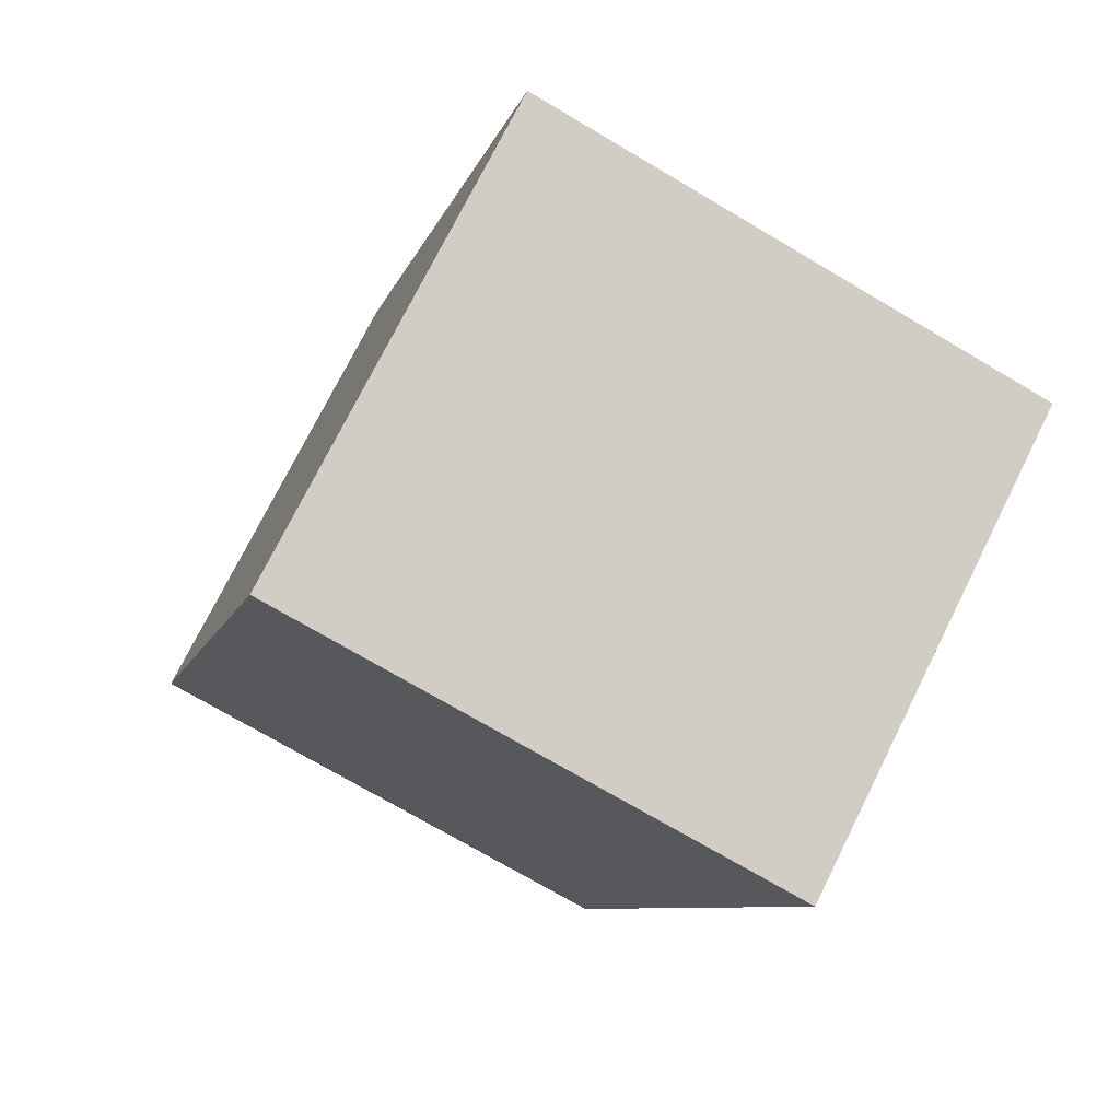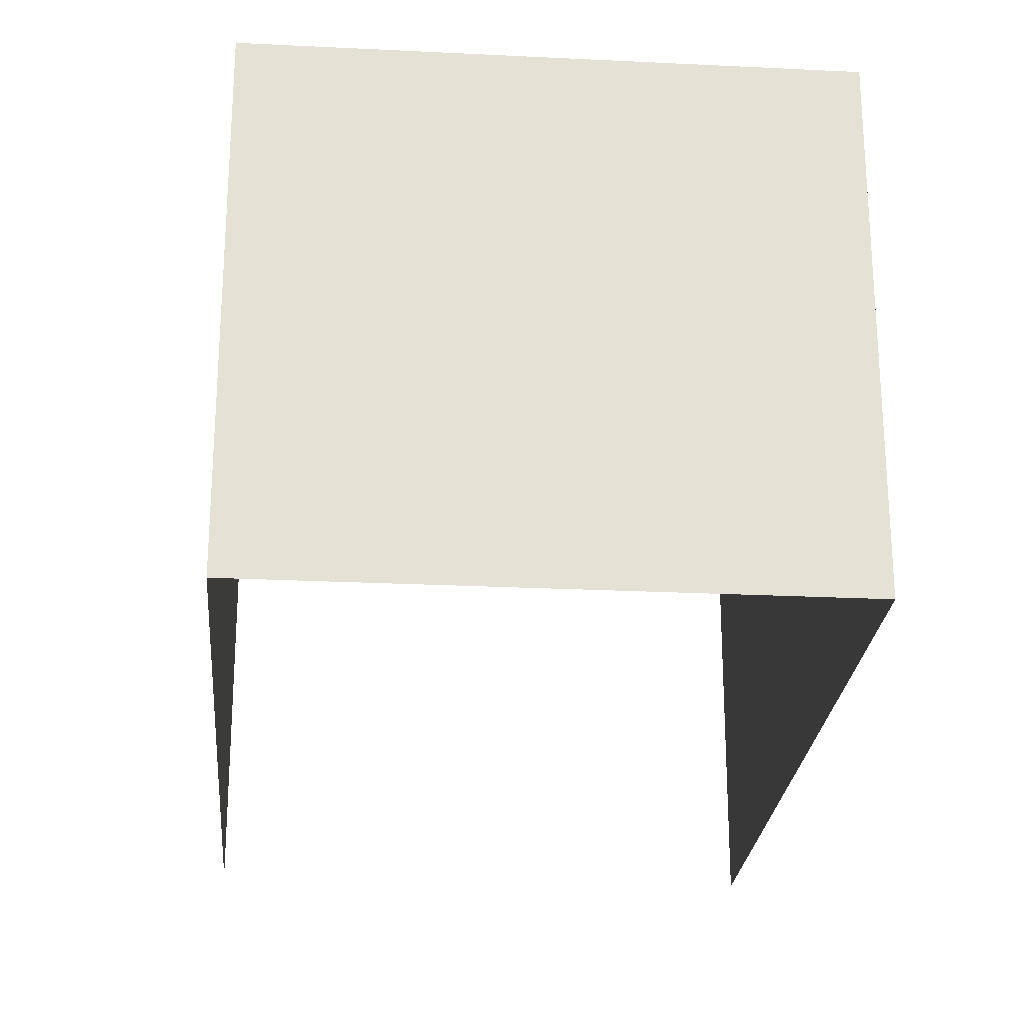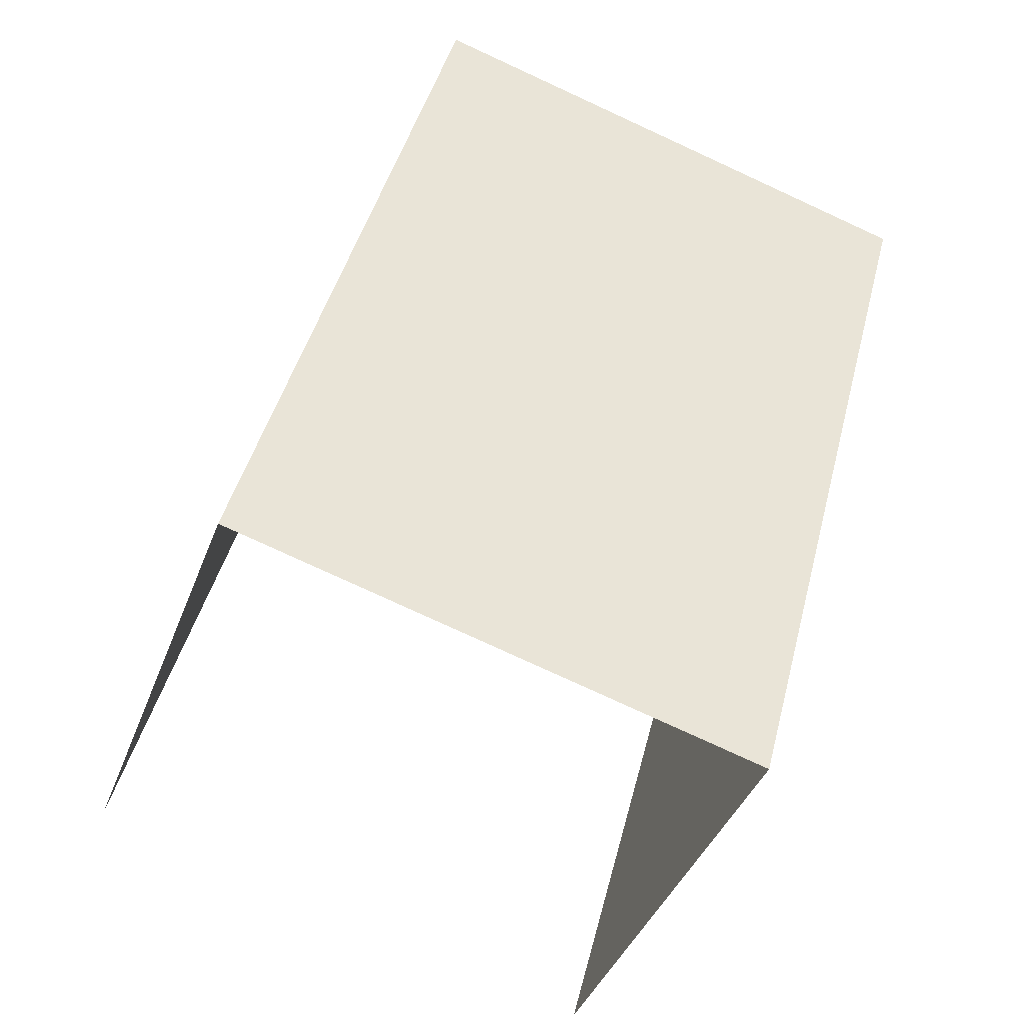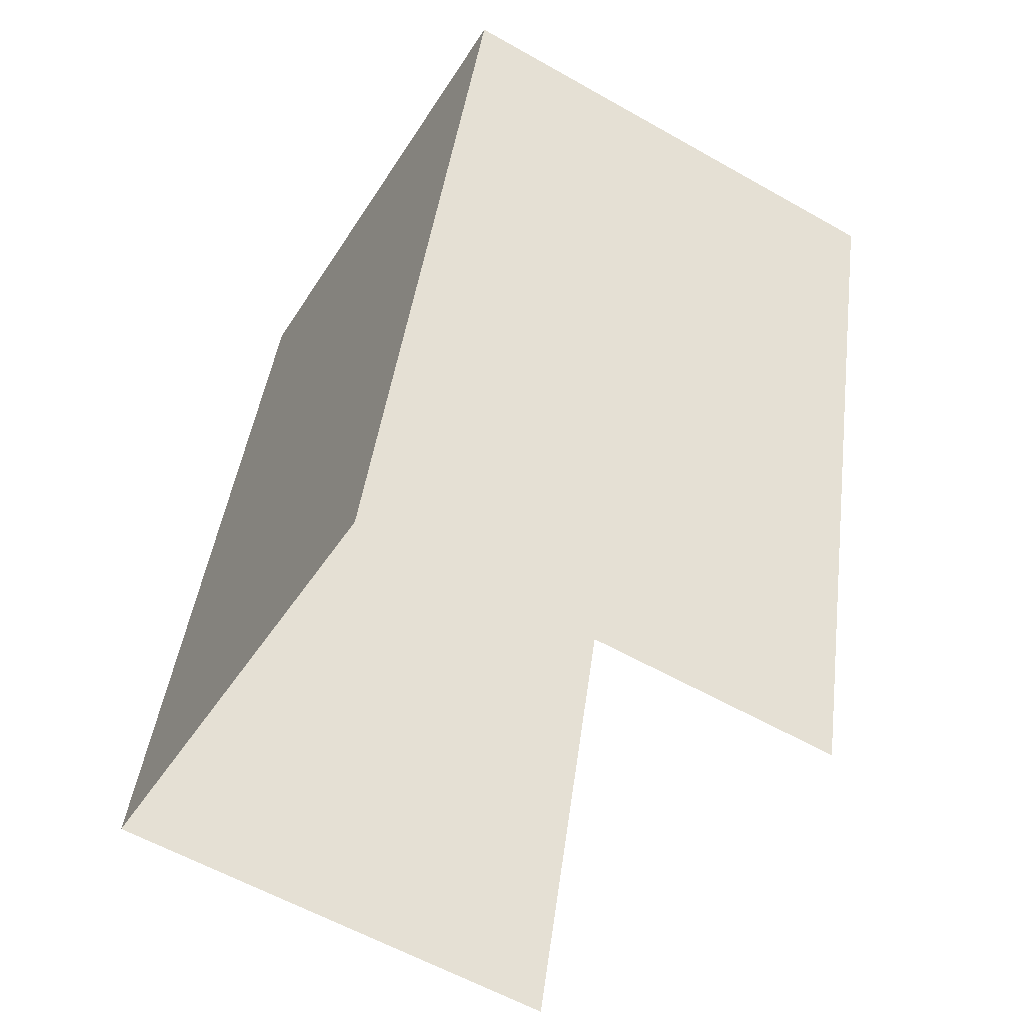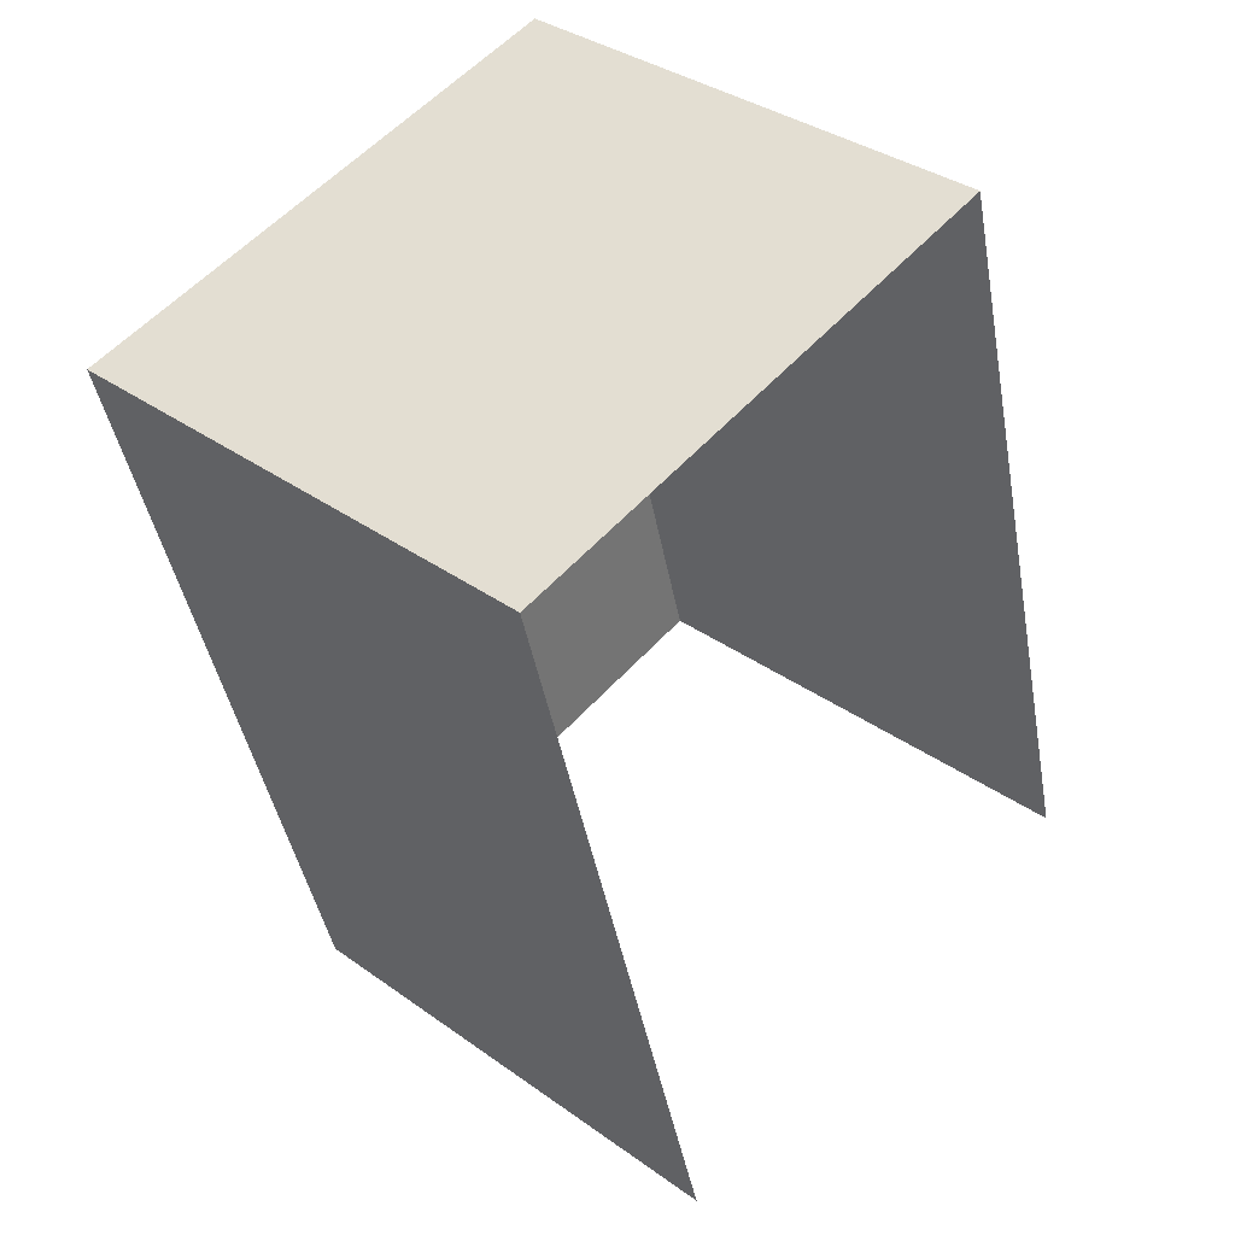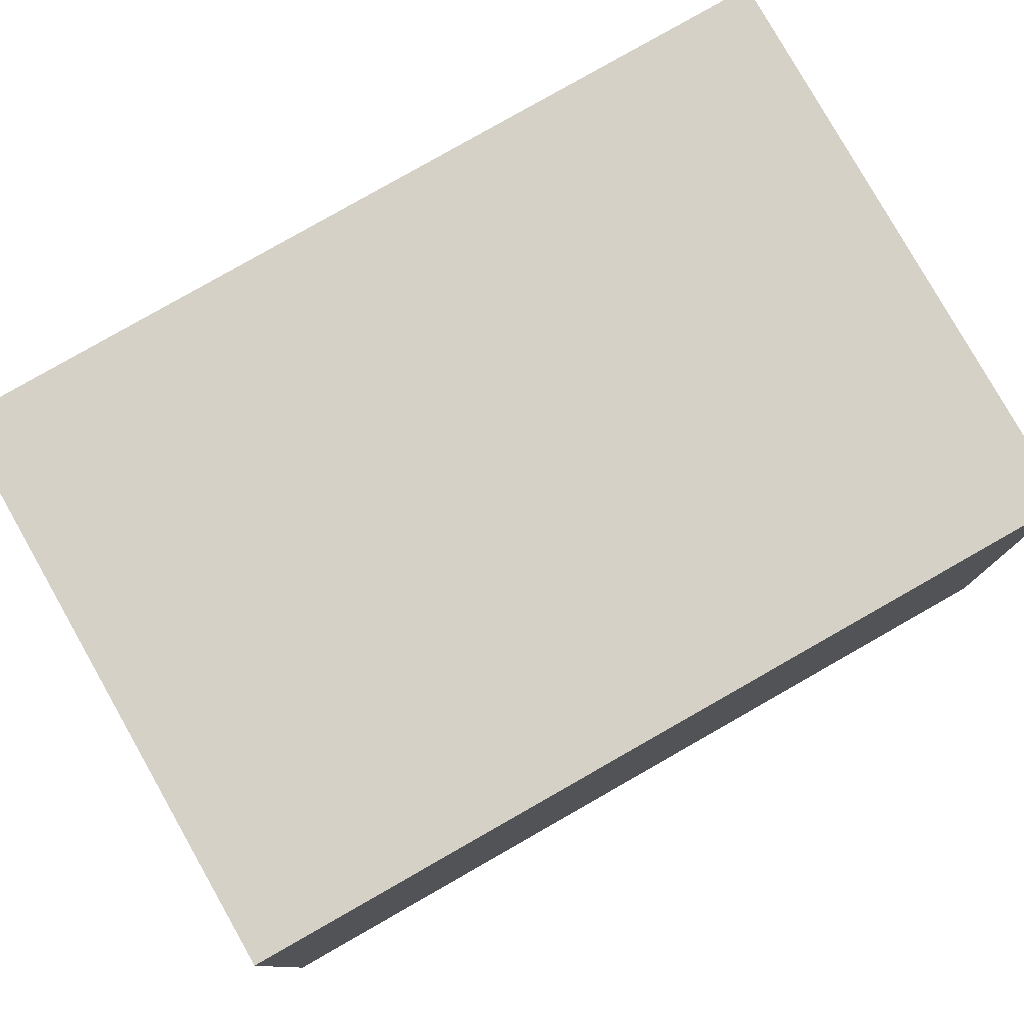
<metadata>
{"format":"obj","ext":"obj","renderer":"f3d","projection":"perspective","resolution":1024,"background":"white","views":[{"elev":74.9,"azim":26.7,"up":"+Y"},{"elev":-24.7,"azim":160.1,"up":"+Z"},{"elev":-40.2,"azim":-19.5,"up":"+Y"},{"elev":-59.3,"azim":59.7,"up":"+Y"},{"elev":35.5,"azim":133.4,"up":"+Y"},{"elev":79.7,"azim":-134.8,"up":"+Z"}]}
</metadata>
<code>
v -2.209e+05 -1.254e+05 25.58
v -2.209e+05 -1.254e+05 25.58
v -2.209e+05 -1.254e+05 25.58
v -2.209e+05 -1.254e+05 25.58
v -2.209e+05 -1.254e+05 31.44
v -2.209e+05 -1.254e+05 31.44
v -2.209e+05 -1.254e+05 31.44
v -2.209e+05 -1.254e+05 31.44
f 1 2 3
f 1 4 2
f 6 1 3
f 7 6 3
f 5 6 7
f 5 8 6
f 6 4 1
f 6 8 4
f 5 2 4
f 8 5 4
f 5 3 2
f 5 7 3

</code>
